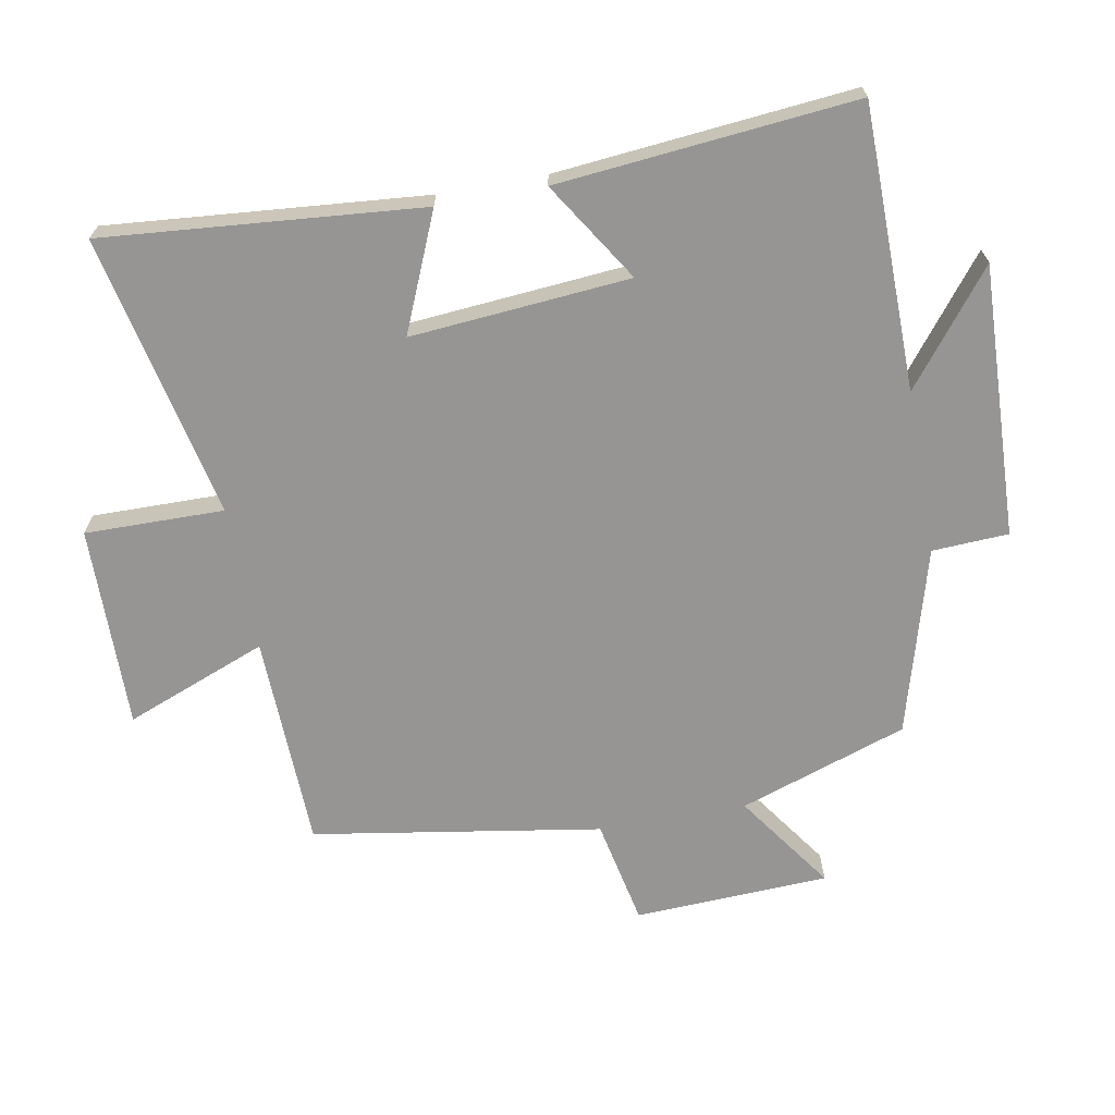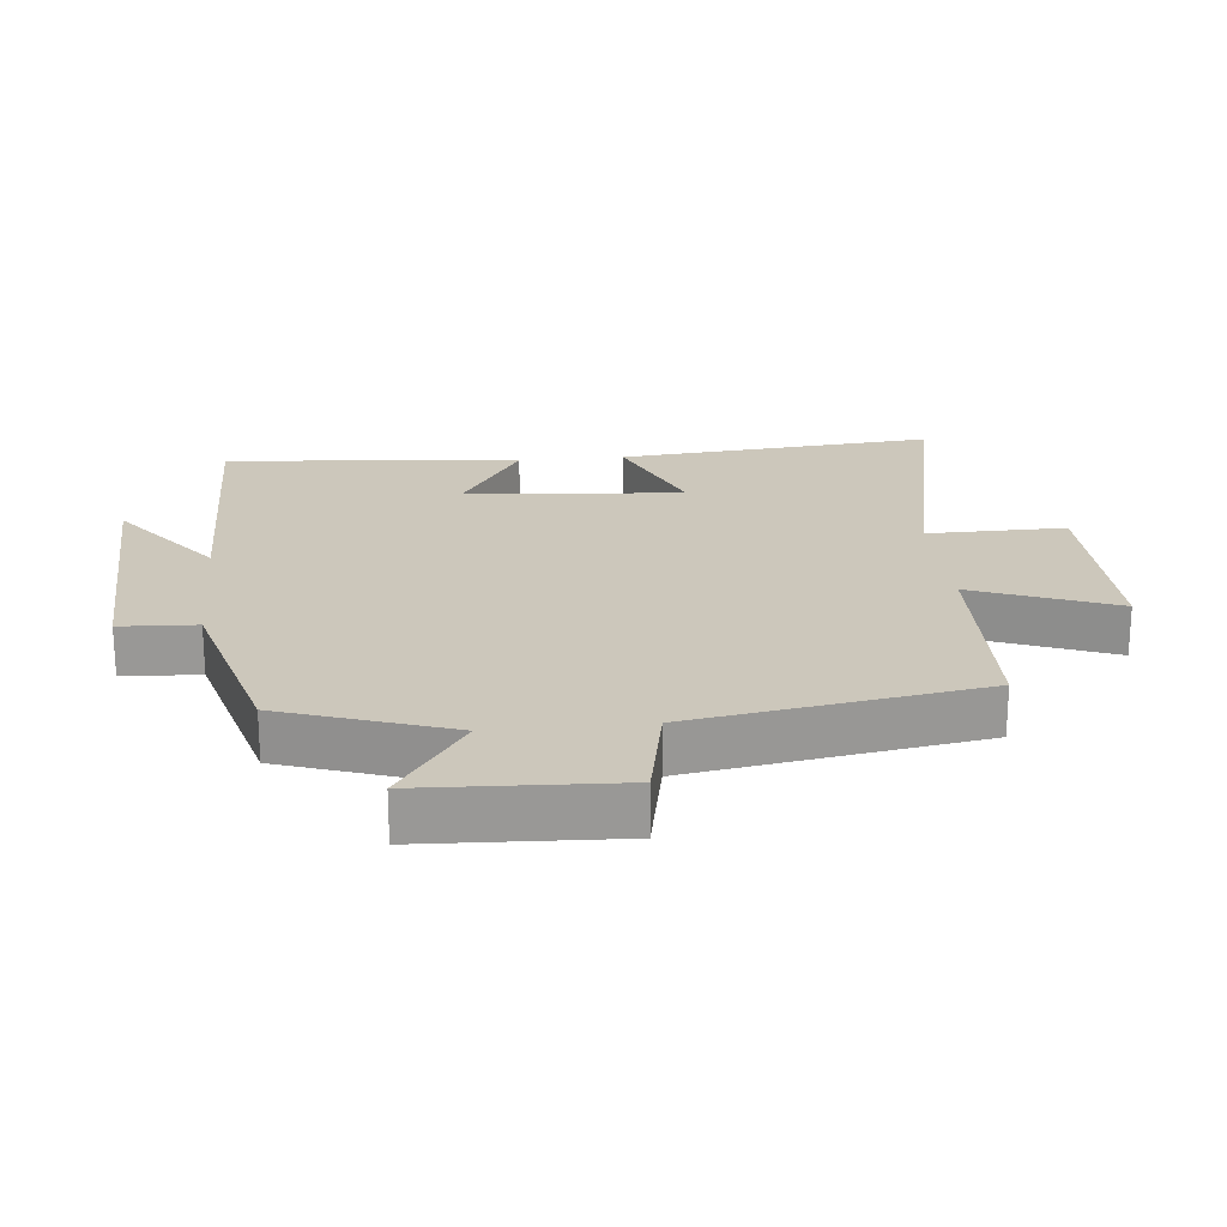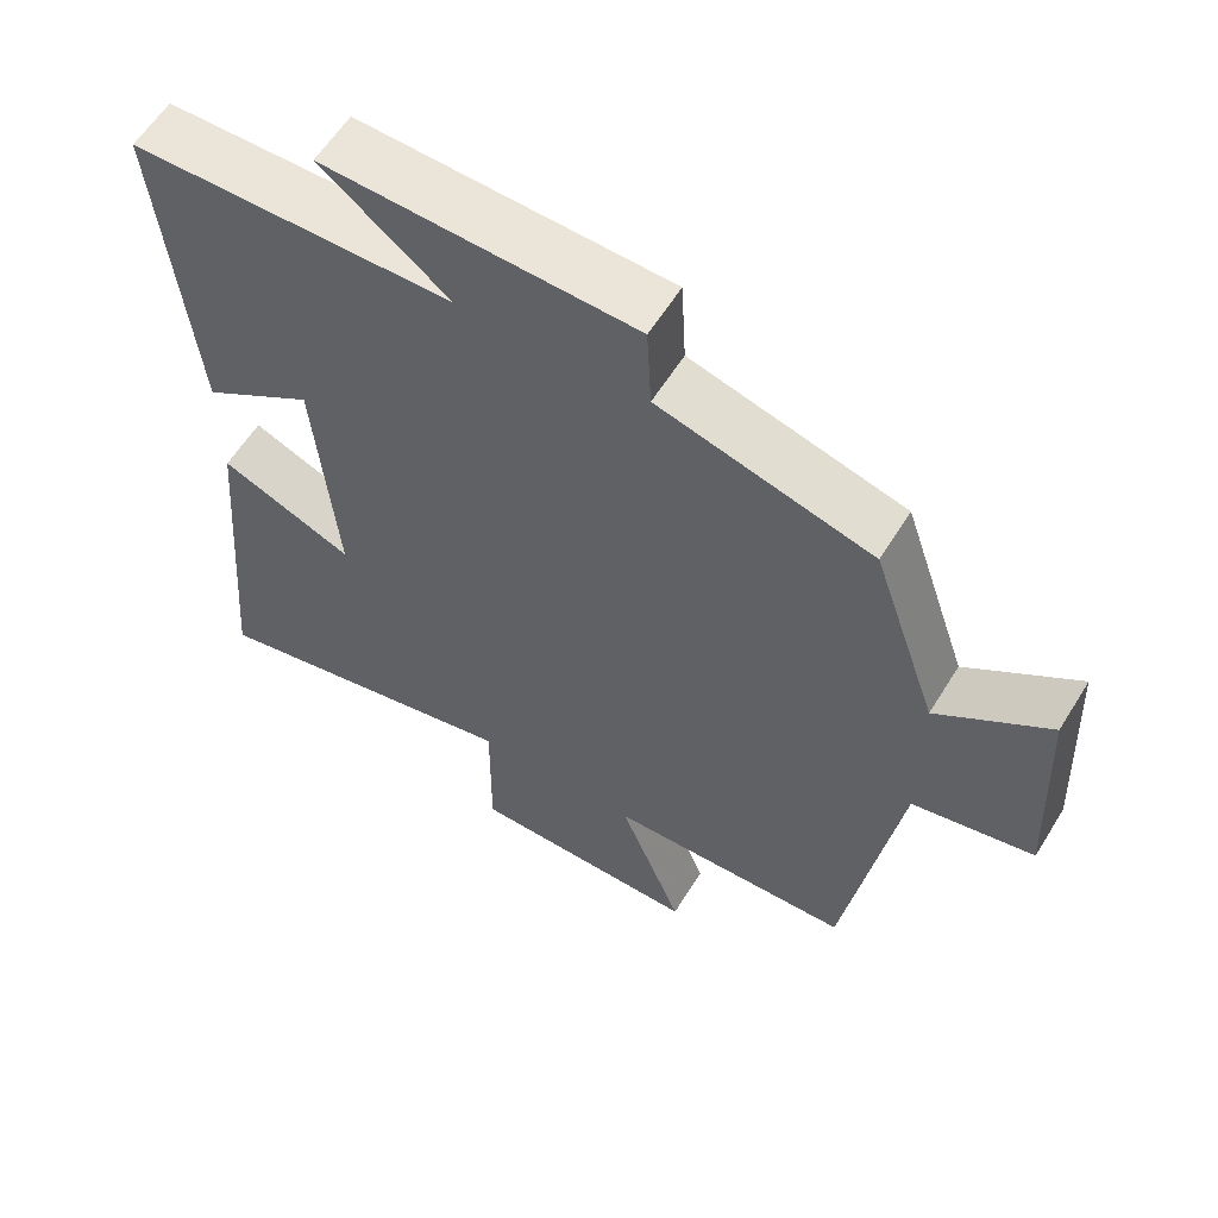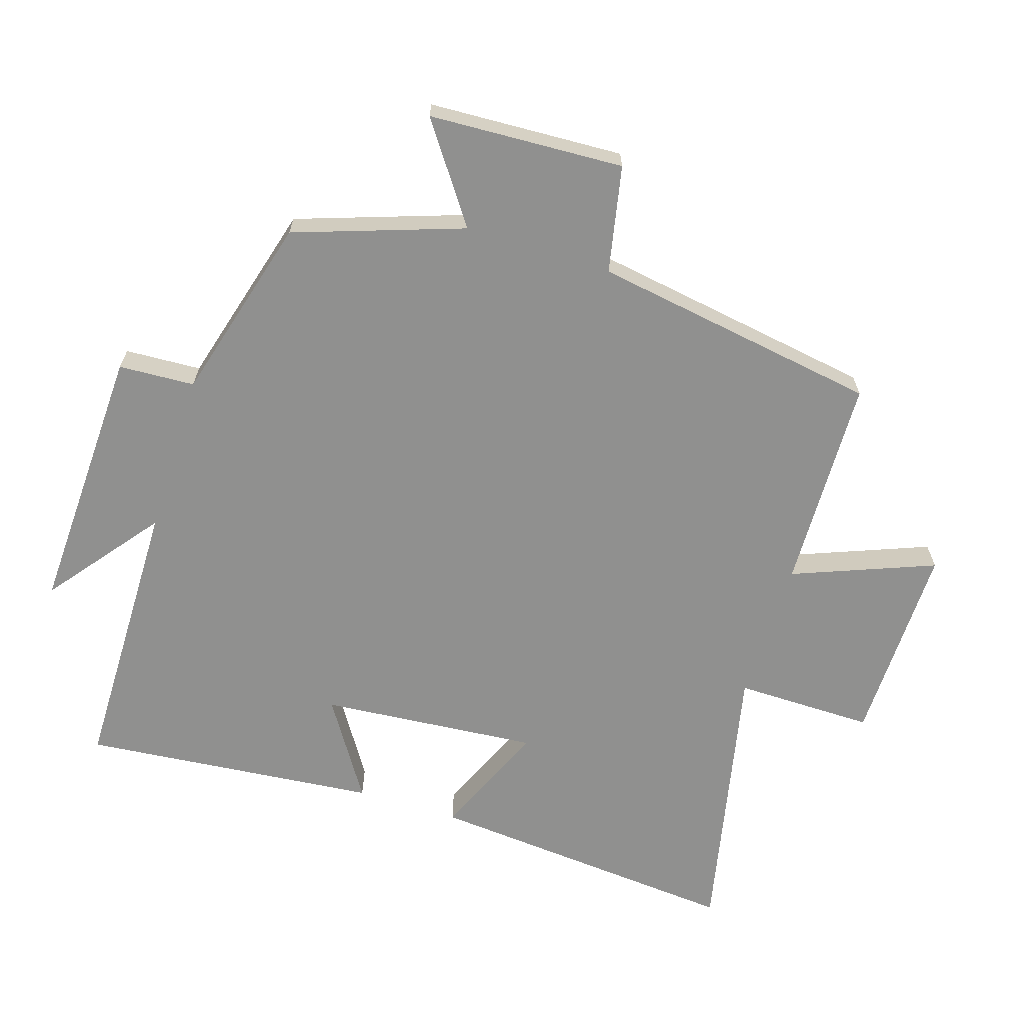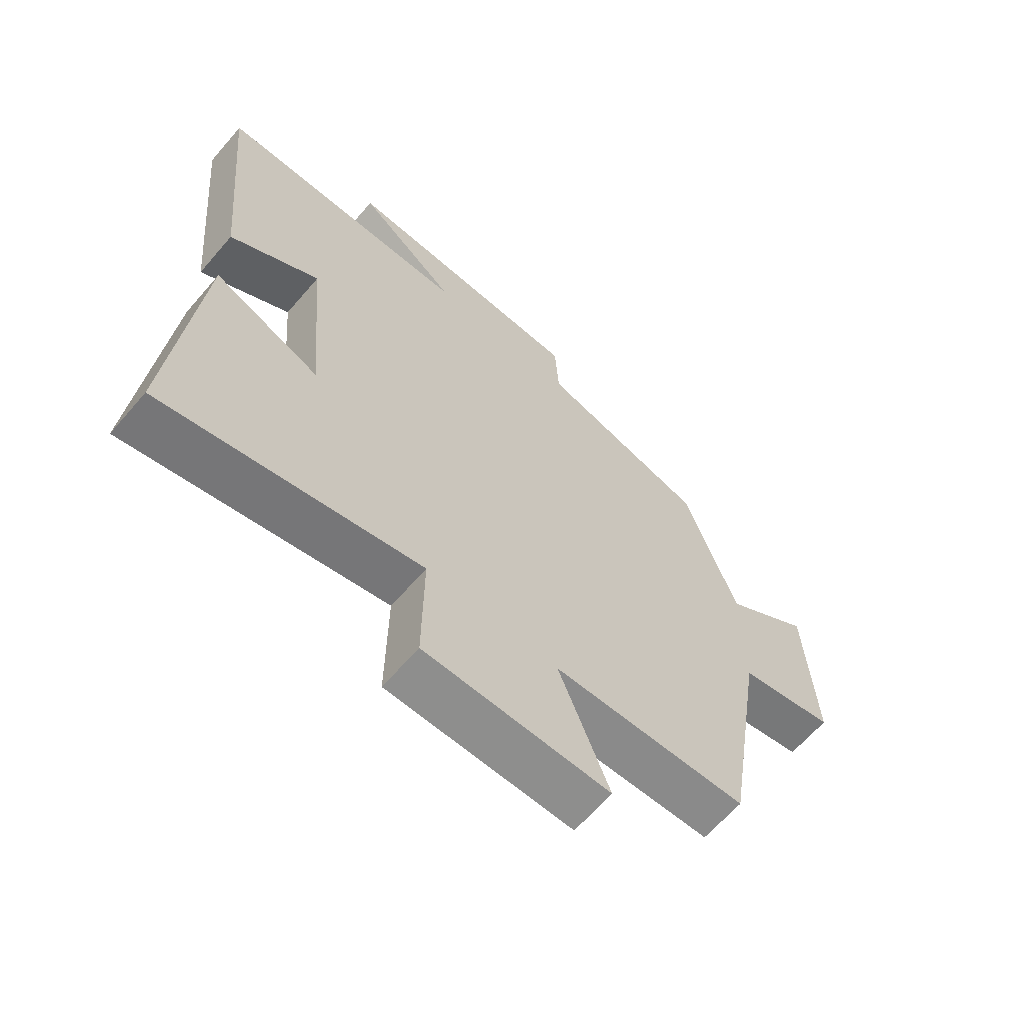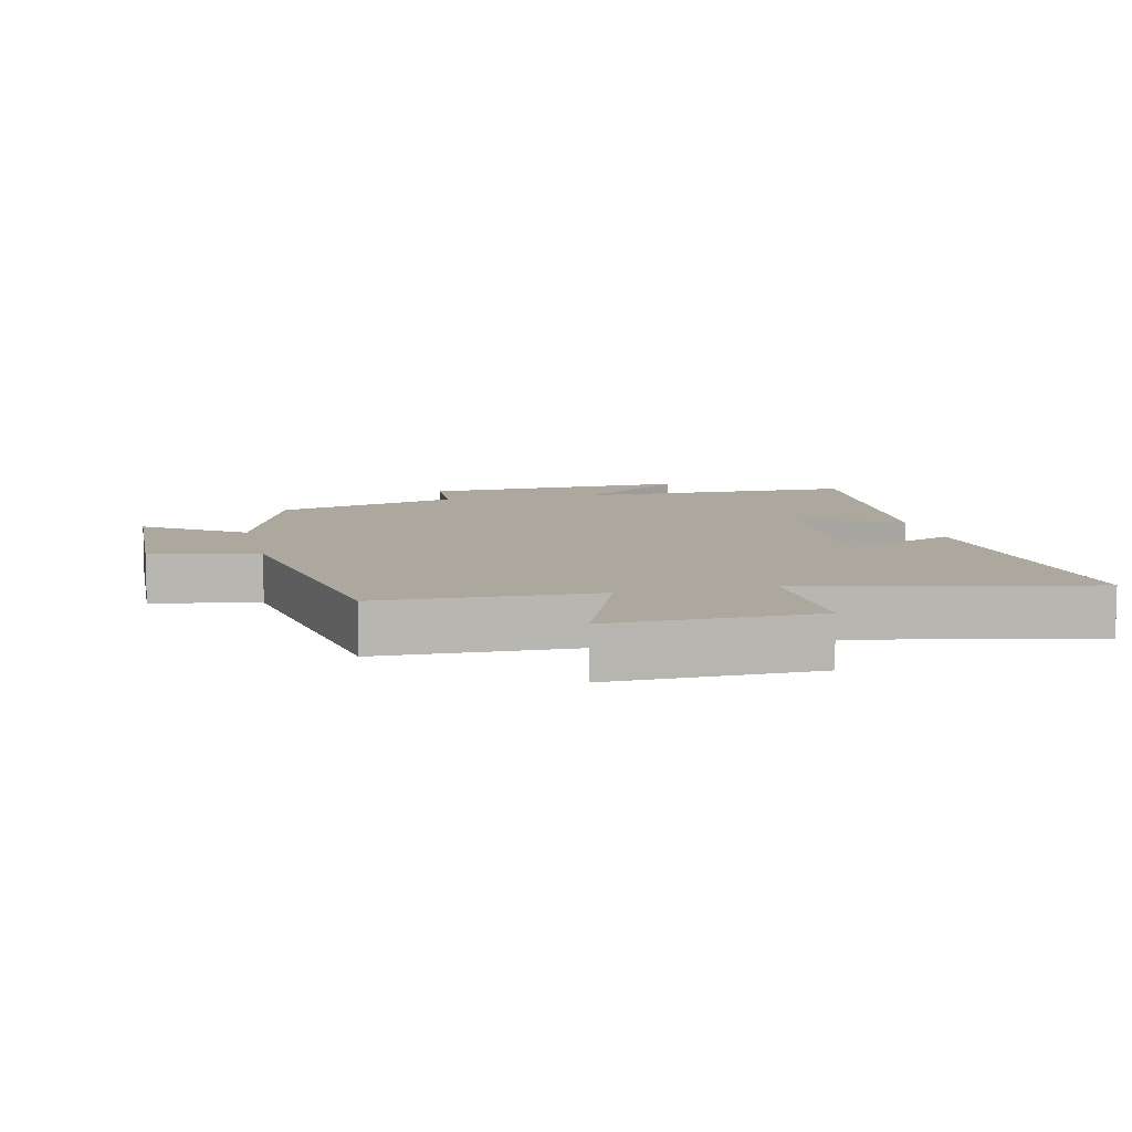
<metadata>
{"format":"obj","ext":"obj","renderer":"f3d","projection":"perspective","resolution":1024,"background":"white","views":[{"elev":-67.6,"azim":-79.7,"up":"+Y"},{"elev":21.7,"azim":84.2,"up":"+Y"},{"elev":59.3,"azim":31.5,"up":"+Z"},{"elev":-65.5,"azim":72.4,"up":"+Y"},{"elev":-64.5,"azim":-40.8,"up":"+Z"},{"elev":8.6,"azim":166.7,"up":"+Y"}]}
</metadata>
<code>
v 0.43 0.07 -0.49
v 0.106 0.07 -0.5
v 0.19 0.07 -0.714
v -0.116 0.07 -0.71
v -0.114 0.07 -0.5
v -0.541 0.07 -0.592
v -0.5 0.07 -0.113
v -0.323 0.07 -0.188
v -0.351 0.07 0.142
v -0.5 0.07 0.047
v -0.543 0.07 0.495
v -0.116 0.07 0.5
v -0.284 0.07 0.631
v 0.126 0.07 0.615
v 0.132 0.07 0.5
v 0.413 0.07 0.422
v 0.5 0.07 0.169
v 0.647 0.07 0.272
v 0.661 0.07 -0.022
v 0.5 0.07 -0.055
v 0.43 0 -0.49
v 0.106 0 -0.5
v 0.19 0 -0.714
v -0.116 0 -0.71
v -0.114 0 -0.5
v -0.541 0 -0.592
v -0.5 0 -0.113
v -0.323 0 -0.188
v -0.351 0 0.142
v -0.5 0 0.047
v -0.543 0 0.495
v -0.116 0 0.5
v -0.284 0 0.631
v 0.126 0 0.615
v 0.132 0 0.5
v 0.413 0 0.422
v 0.5 0 0.169
v 0.647 0 0.272
v 0.661 0 -0.022
v 0.5 0 -0.055
f 17 18 19 20
f 20 1 2
f 17 20 2
f 16 17 2
f 15 16 2
f 12 13 14 15
f 11 12 15
f 10 11 15
f 9 10 15
f 8 9 15 2
f 5 6 7 8
f 5 8 2 3
f 3 4 5
f 40 39 38 37
f 22 21 40
f 22 40 37
f 22 37 36
f 22 36 35
f 35 34 33 32
f 35 32 31
f 35 31 30
f 35 30 29
f 22 35 29 28
f 28 27 26 25
f 23 22 28 25
f 25 24 23
f 1 21 22 2
f 2 22 23 3
f 3 23 24 4
f 4 24 25 5
f 5 25 26 6
f 6 26 27 7
f 7 27 28 8
f 8 28 29 9
f 9 29 30 10
f 10 30 31 11
f 11 31 32 12
f 12 32 33 13
f 13 33 34 14
f 14 34 35 15
f 15 35 36 16
f 16 36 37 17
f 17 37 38 18
f 18 38 39 19
f 19 39 40 20
f 20 40 21 1

</code>
